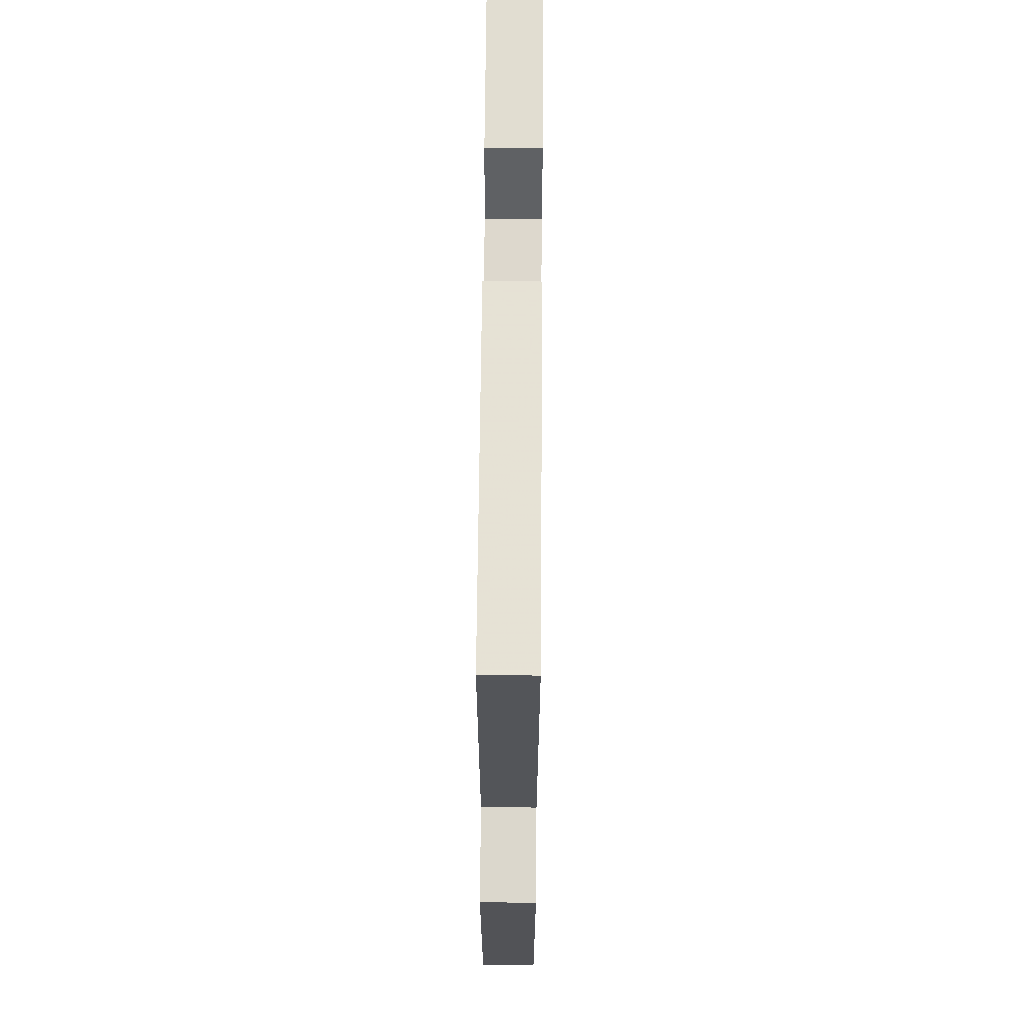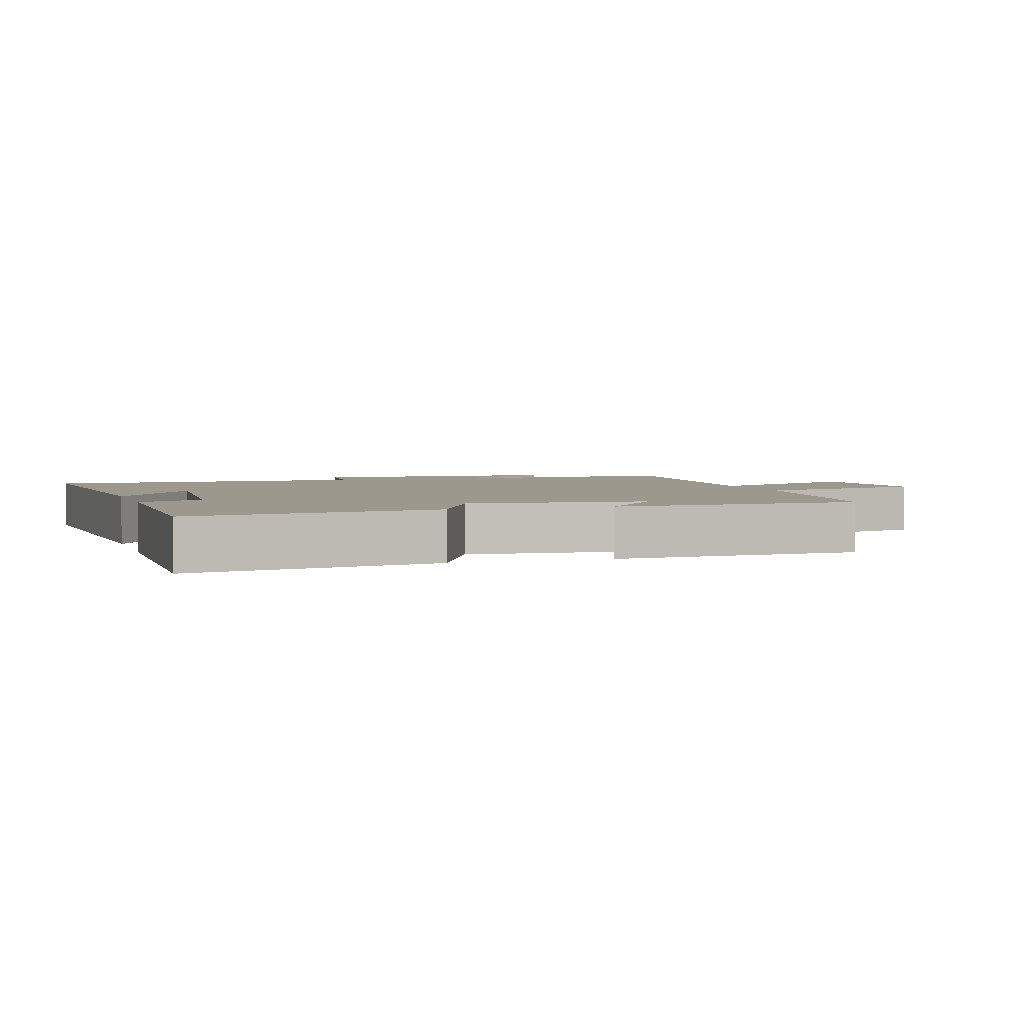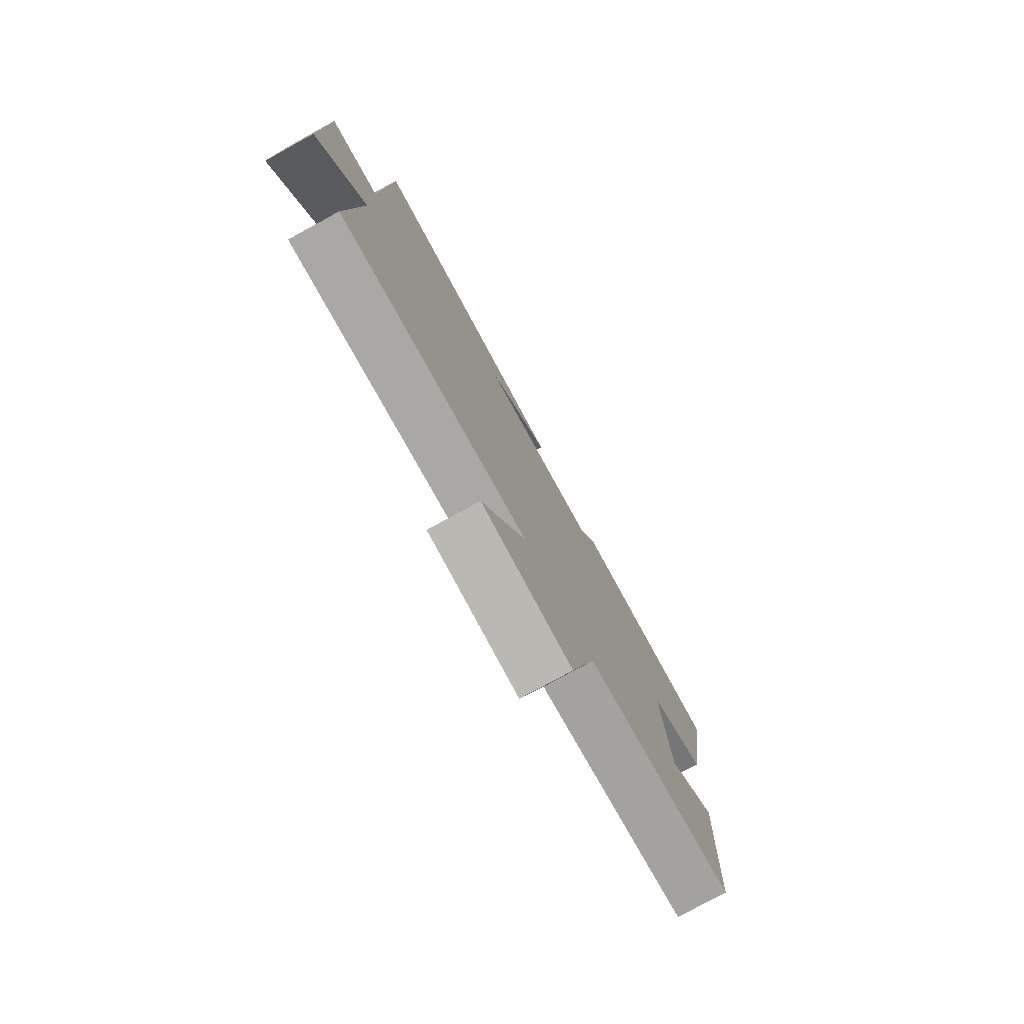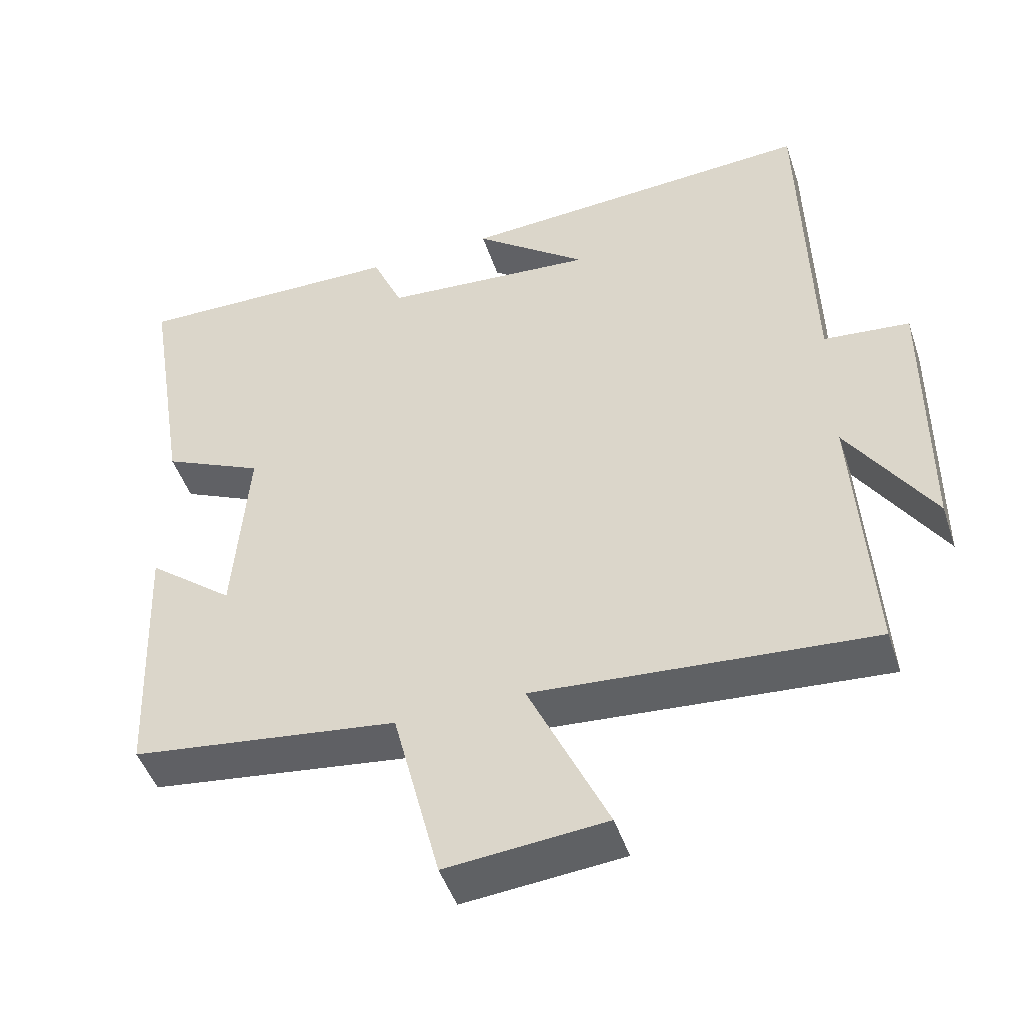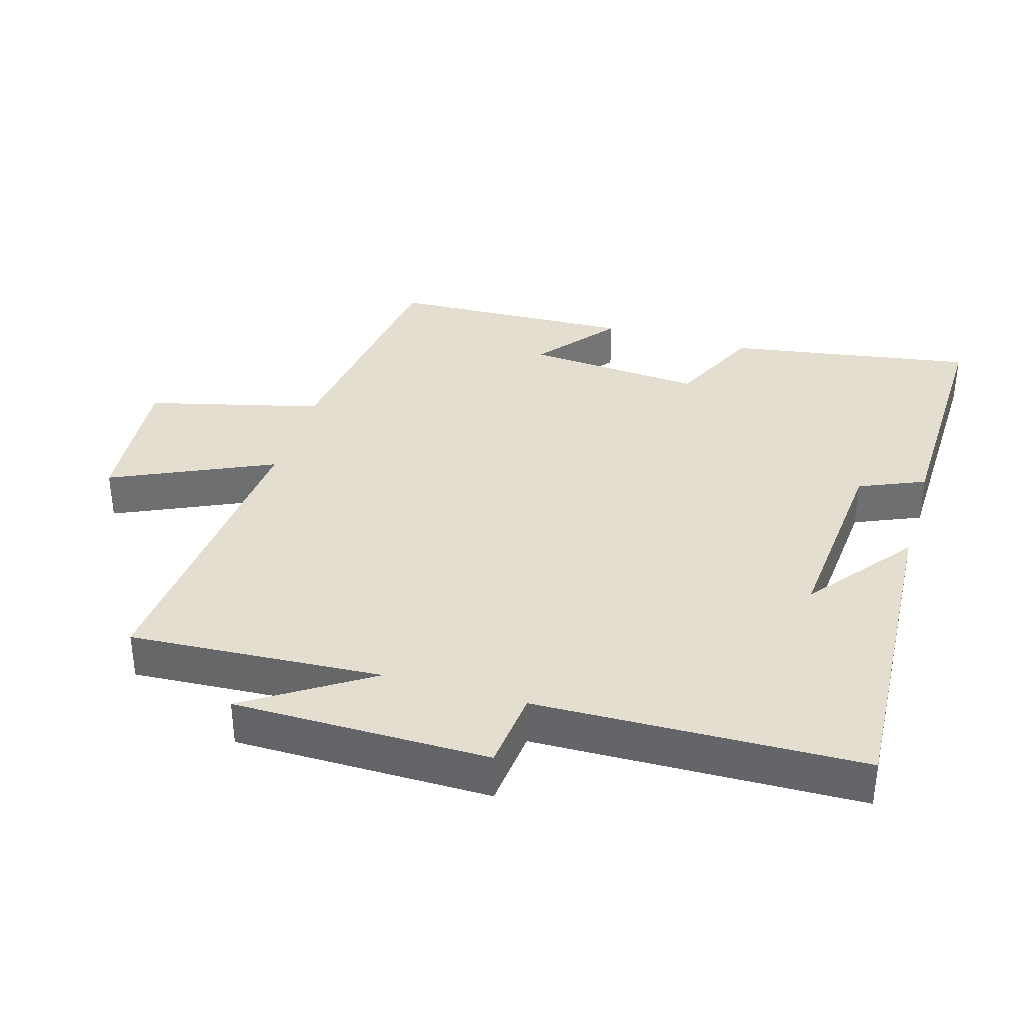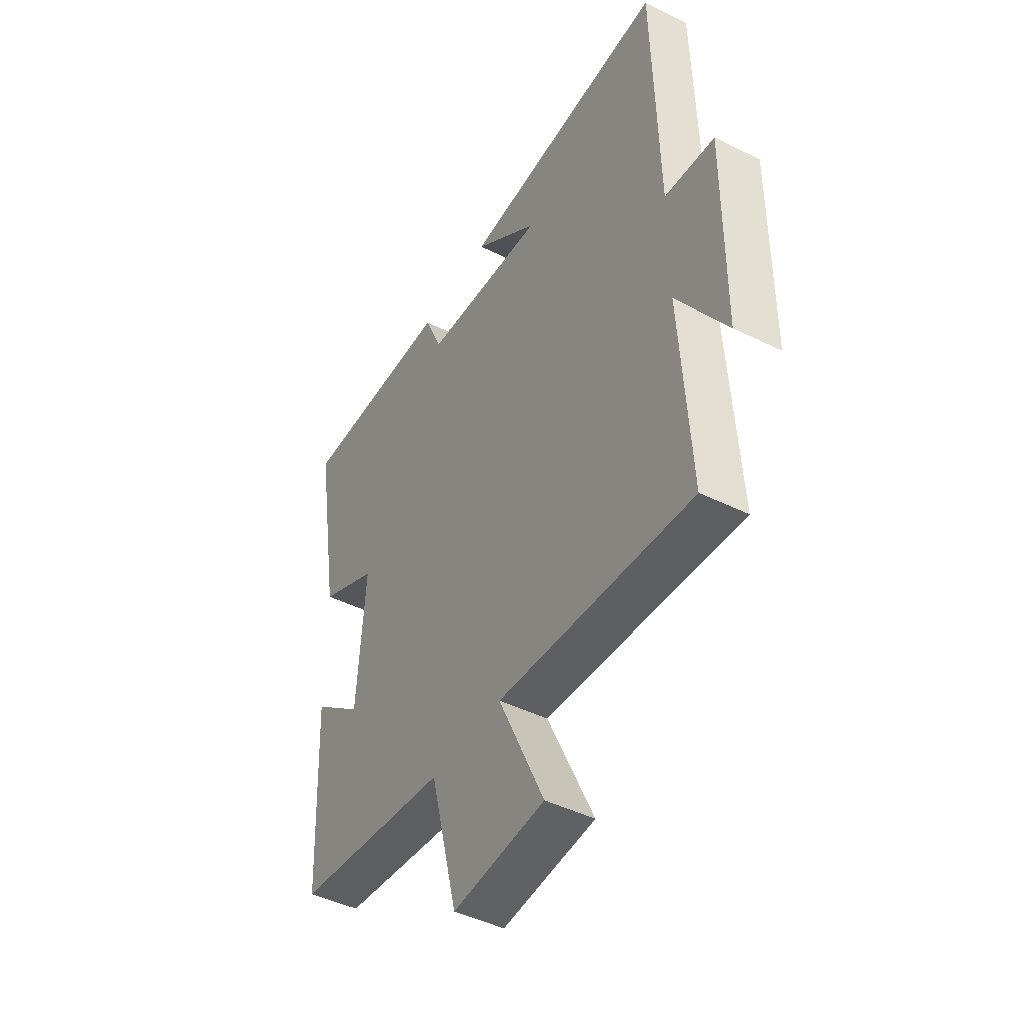
<metadata>
{"format":"obj","ext":"obj","renderer":"f3d","projection":"perspective","resolution":1024,"background":"white","views":[{"elev":67.4,"azim":-89.5,"up":"+Z"},{"elev":3.1,"azim":72.4,"up":"+Y"},{"elev":-78.6,"azim":-61.4,"up":"+Z"},{"elev":-47.4,"azim":-161.8,"up":"+Z"},{"elev":35.9,"azim":-73.5,"up":"+Y"},{"elev":-45.5,"azim":-119.6,"up":"+Z"}]}
</metadata>
<code>
v 0.56 0.07 0.508
v 0.5 0.07 0.143
v 0.361 0.07 0.078
v 0.381 0.07 -0.184
v 0.5 0.07 -0.089
v 0.485 0.07 -0.452
v 0.117 0.07 -0.5
v 0.052 0.07 -0.757
v -0.168 0.07 -0.737
v -0.059 0.07 -0.5
v -0.523 0.07 -0.537
v -0.5 0.07 -0.163
v -0.617 0.07 -0.343
v -0.619 0.07 0.035
v -0.5 0.07 0.047
v -0.488 0.07 0.529
v 0.007 0.07 0.5
v -0.149 0.07 0.379
v 0.145 0.07 0.403
v 0.187 0.07 0.5
v 0.56 0 0.508
v 0.5 0 0.143
v 0.361 0 0.078
v 0.381 0 -0.184
v 0.5 0 -0.089
v 0.485 0 -0.452
v 0.117 0 -0.5
v 0.052 0 -0.757
v -0.168 0 -0.737
v -0.059 0 -0.5
v -0.523 0 -0.537
v -0.5 0 -0.163
v -0.617 0 -0.343
v -0.619 0 0.035
v -0.5 0 0.047
v -0.488 0 0.529
v 0.007 0 0.5
v -0.149 0 0.379
v 0.145 0 0.403
v 0.187 0 0.5
f 1 2 3
f 20 1 3
f 19 20 3
f 18 19 3 4
f 16 17 18
f 15 16 18 4
f 12 13 14 15
f 12 15 4
f 10 11 12 4
f 7 8 9 10
f 7 10 4
f 4 5 6 7
f 23 22 21
f 23 21 40
f 23 40 39
f 24 23 39 38
f 38 37 36
f 24 38 36 35
f 35 34 33 32
f 24 35 32
f 24 32 31 30
f 30 29 28 27
f 24 30 27
f 27 26 25 24
f 1 21 22 2
f 2 22 23 3
f 3 23 24 4
f 4 24 25 5
f 5 25 26 6
f 6 26 27 7
f 7 27 28 8
f 8 28 29 9
f 9 29 30 10
f 10 30 31 11
f 11 31 32 12
f 12 32 33 13
f 13 33 34 14
f 14 34 35 15
f 15 35 36 16
f 16 36 37 17
f 17 37 38 18
f 18 38 39 19
f 19 39 40 20
f 20 40 21 1

</code>
